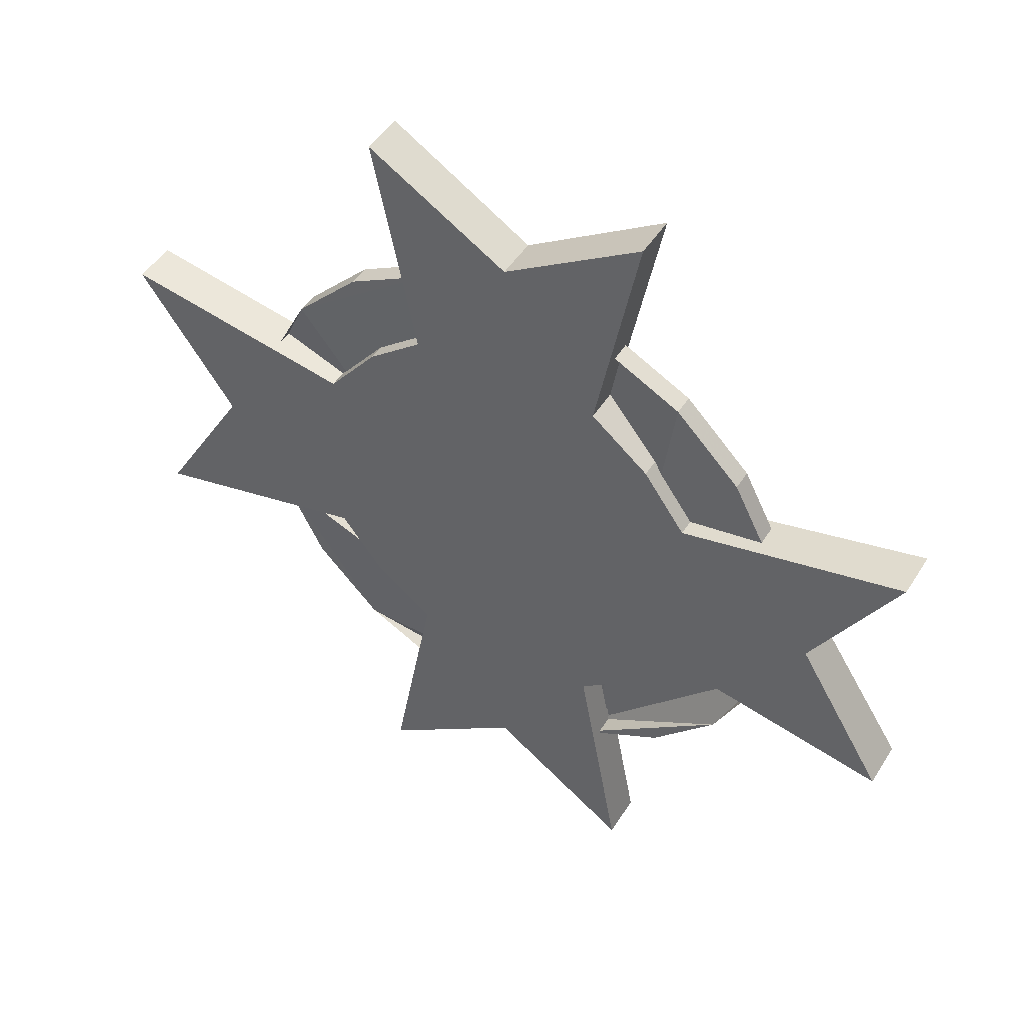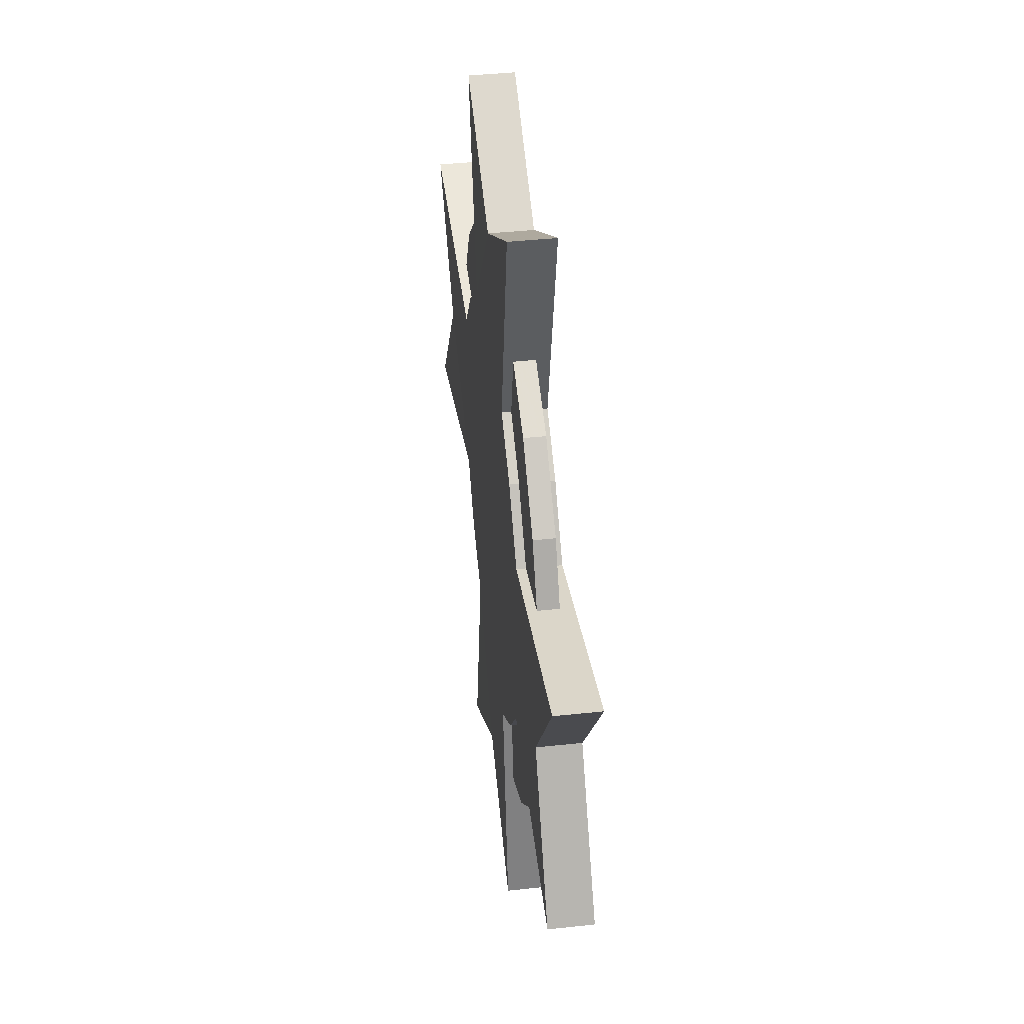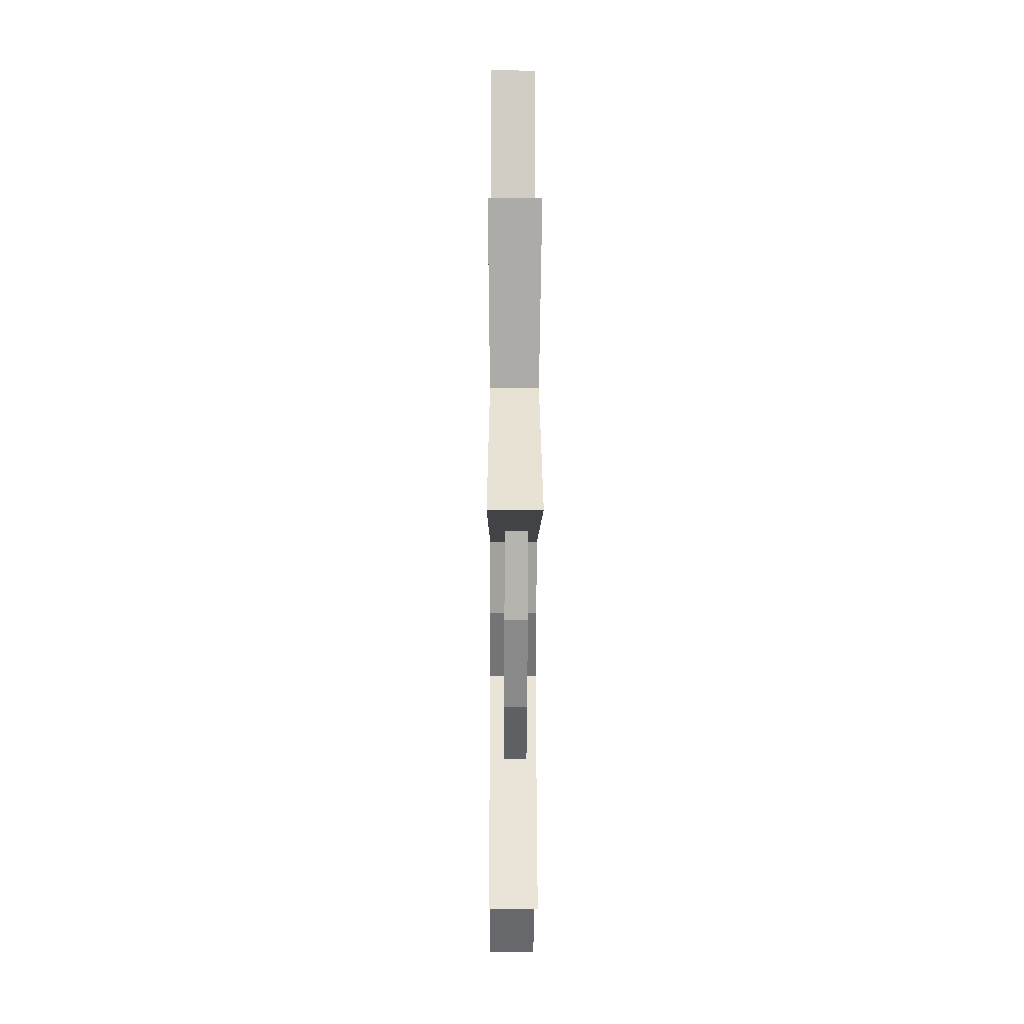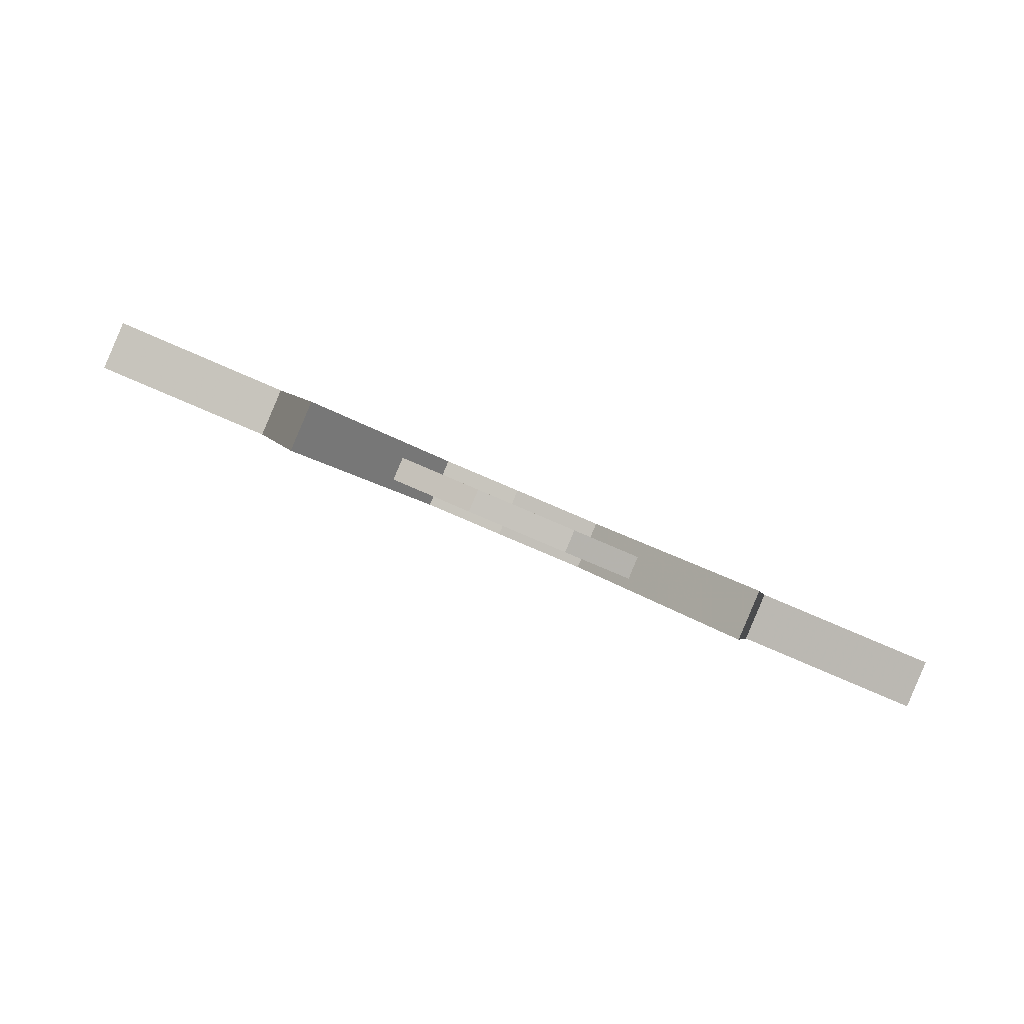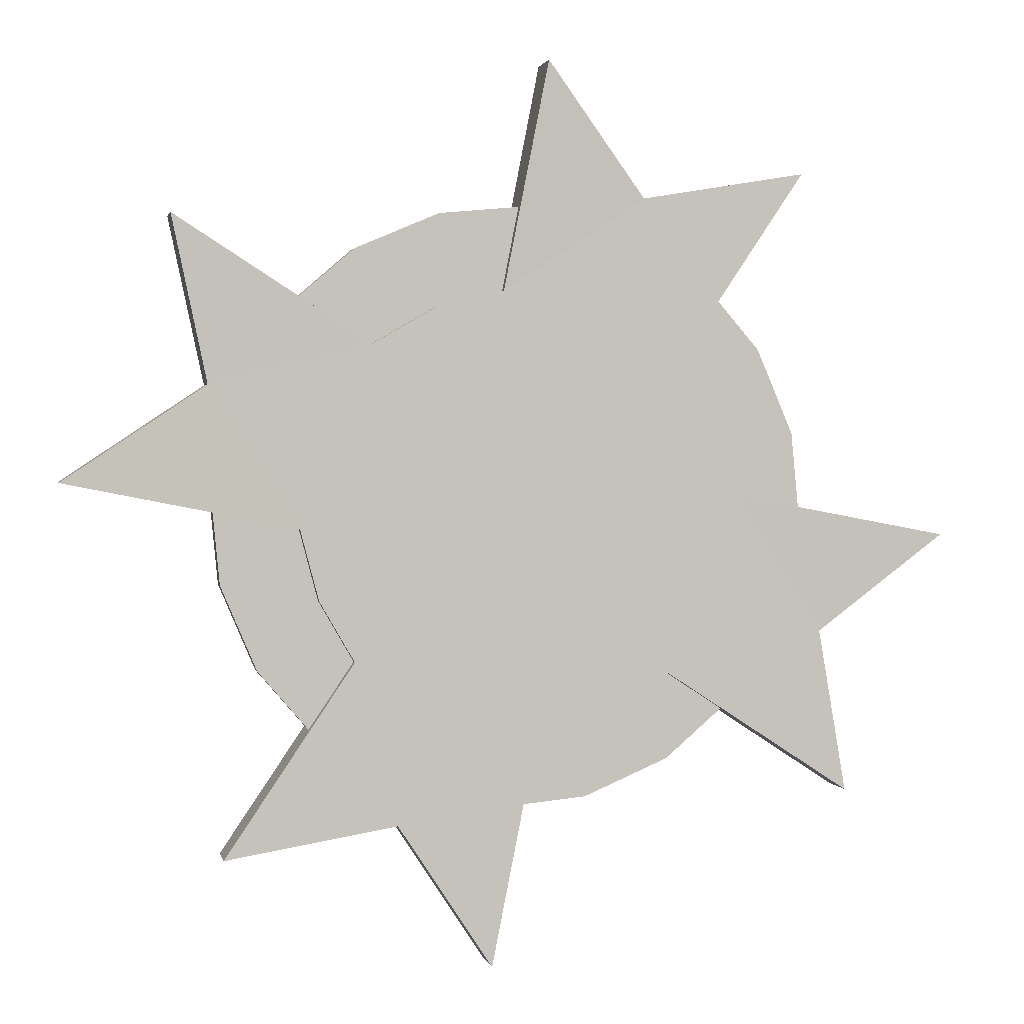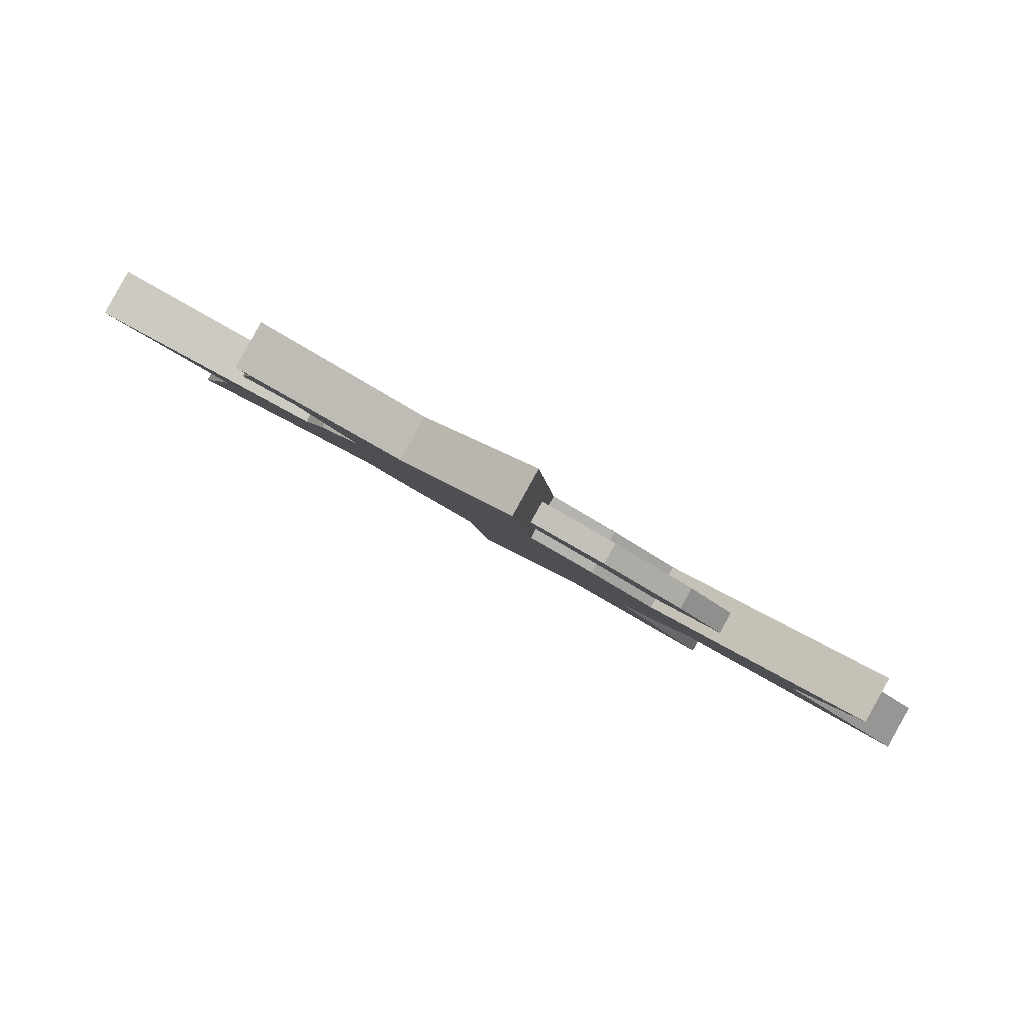
<metadata>
{"format":"obj","ext":"obj","renderer":"f3d","projection":"perspective","resolution":1024,"background":"white","views":[{"elev":46.8,"azim":-179.5,"up":"+Z"},{"elev":41.0,"azim":52.5,"up":"+Z"},{"elev":-18.0,"azim":-120.3,"up":"+Z"},{"elev":-19.6,"azim":38.9,"up":"+Y"},{"elev":-60.7,"azim":-114.9,"up":"+Y"},{"elev":-10.9,"azim":14.1,"up":"+Y"}]}
</metadata>
<code>
g Line01
v 25.31 16.25 15.8
v 24.15 16.93 14.08
v 24.81 18.09 14.08
v 25.98 17.41 15.8
v 31.37 12.73 14.29
v 25.31 16.25 15.8
v 25.98 17.41 15.8
v 32.06 13.92 14.29
v 28.95 14.15 18.92
v 29.62 15.31 18.92
v 31.59 12.6 23.33
v 28.95 14.15 18.92
v 29.62 15.31 18.92
v 32.28 13.8 23.33
v 25.33 16.24 21.97
v 26 17.4 21.97
v 23.99 17.02 23.87
v 25.33 16.24 21.97
v 26 17.4 21.97
v 24.66 18.18 23.87
v 22.52 17.87 25.18
v 23.19 19.03 25.18
v 23.7 17.16 32.07
v 22.52 17.87 25.18
v 23.19 19.03 25.18
v 24.39 18.35 32.07
v 19.9 19.37 29.37
v 20.57 20.53 29.37
v 16.14 21.53 32.02
v 19.9 19.37 29.37
v 20.57 20.53 29.37
v 16.83 22.72 32.02
v 17.32 20.87 25.16
v 17.99 22.03 25.16
v 15.75 21.77 23.69
v 17.32 20.87 25.16
v 17.99 22.03 25.16
v 16.42 22.93 23.69
v 14.62 22.43 21.86
v 15.29 23.59 21.86
v 8.466 25.9 23.36
v 14.62 22.43 21.86
v 15.29 23.59 21.86
v 9.202 27.18 23.36
v 10.86 24.6 18.92
v 11.53 25.76 18.92
v 8.437 25.92 14.52
v 10.86 24.6 18.92
v 11.53 25.76 18.92
v 9.173 27.19 14.52
v 14.65 22.41 15.87
v 15.32 23.57 15.87
v 15.75 21.77 14.1
v 14.65 22.41 15.87
v 15.32 23.57 15.87
v 16.42 22.93 14.1
v 17.32 20.87 12.68
v 17.99 22.03 12.68
v 16.15 21.52 5.59
v 17.32 20.87 12.68
v 17.99 22.03 12.68
v 16.84 22.71 5.59
v 19.94 19.35 8.521
v 20.61 20.51 8.521
v 23.73 17.14 5.521
v 19.94 19.35 8.521
v 20.61 20.51 8.521
v 24.42 18.34 5.521
v 22.57 17.84 12.73
v 23.24 19 12.73
v 22.57 17.84 12.73
v 23.24 19 12.73
v 23.24 19 12.73
v 24.42 18.34 5.521
v 20.61 20.51 8.521
v 16.84 22.71 5.59
v 17.99 22.03 12.68
v 15.32 23.57 15.87
v 9.173 27.19 14.52
v 11.53 25.76 18.92
v 9.202 27.18 23.36
v 15.29 23.59 21.86
v 17.99 22.03 25.16
v 16.83 22.72 32.02
v 20.57 20.53 29.37
v 24.39 18.35 32.07
v 23.19 19.03 25.18
v 16.42 22.93 23.69
v 24.66 18.18 23.87
v 16.42 22.93 14.1
v 24.81 18.09 14.08
v 25.98 17.41 15.8
v 26 17.4 21.97
v 32.28 13.8 23.33
v 29.62 15.31 18.92
v 32.06 13.92 14.29
v 14.62 22.43 21.86
v 8.466 25.9 23.36
v 10.86 24.6 18.92
v 8.437 25.92 14.52
v 14.65 22.41 15.87
v 17.32 20.87 12.68
v 16.15 21.52 5.59
v 19.94 19.35 8.521
v 23.73 17.14 5.521
v 22.57 17.84 12.73
v 25.31 16.25 15.8
v 31.37 12.73 14.29
v 28.95 14.15 18.92
v 31.59 12.6 23.33
v 25.33 16.24 21.97
v 23.99 17.02 23.87
v 24.15 16.93 14.08
v 15.75 21.77 14.1
v 22.52 17.87 25.18
v 23.7 17.16 32.07
v 19.9 19.37 29.37
v 16.14 21.53 32.02
v 17.32 20.87 25.16
v 15.75 21.77 23.69
f 1 2 3
f 3 4 1
f 5 6 7
f 7 8 5
f 9 5 8
f 8 10 9
f 11 12 13
f 13 14 11
f 15 11 14
f 14 16 15
f 17 18 19
f 19 20 17
f 21 17 20
f 20 22 21
f 23 24 25
f 25 26 23
f 27 23 26
f 26 28 27
f 29 30 31
f 31 32 29
f 33 29 32
f 32 34 33
f 35 36 37
f 37 38 35
f 39 35 38
f 38 40 39
f 41 42 43
f 43 44 41
f 45 41 44
f 44 46 45
f 47 48 49
f 49 50 47
f 51 47 50
f 50 52 51
f 53 54 55
f 55 56 53
f 57 53 56
f 56 58 57
f 59 60 61
f 61 62 59
f 63 59 62
f 62 64 63
f 65 66 67
f 67 68 65
f 69 65 68
f 68 70 69
f 2 71 72
f 72 3 2
f 73 74 75
f 75 76 77
f 73 75 77
f 78 79 80
f 80 81 82
f 78 80 82
f 83 84 85
f 85 86 87
f 83 85 87
f 88 83 87
f 88 87 89
f 82 88 89
f 78 82 89
f 90 78 89
f 77 90 89
f 73 77 89
f 91 73 89
f 92 91 89
f 92 89 93
f 93 94 95
f 92 93 95
f 96 92 95
f 97 98 99
f 99 100 101
f 97 99 101
f 102 103 104
f 104 105 106
f 102 104 106
f 107 108 109
f 109 110 111
f 107 109 111
f 107 111 112
f 113 107 112
f 106 113 112
f 102 106 112
f 114 102 112
f 101 114 112
f 97 101 112
f 115 116 117
f 117 118 119
f 115 117 119
f 115 119 120
f 112 115 120
f 97 112 120
g Circle01
v 17.82 21.65 9.8
v 15.6 22.93 11.13
v 13.84 23.95 13.16
v 12.69 24.61 15.73
v 12.37 24.05 15.73
v 12.69 24.61 21.64
v 13.84 23.95 24.21
v 15.6 22.93 26.23
v 17.82 21.65 27.56
v 17.5 21.09 27.56
v 22.95 18.69 27.56
v 25.17 17.41 26.23
v 26.93 16.4 24.21
v 28.08 15.73 21.64
v 27.75 15.17 21.64
v 28.08 15.73 15.73
v 26.93 16.4 13.16
v 25.17 17.41 11.13
v 22.95 18.69 9.8
v 22.62 18.13 9.8
v 17.5 21.09 9.8
v 27.75 15.17 15.73
v 22.62 18.13 27.56
v 12.37 24.05 21.64
v 26.6 15.83 24.21
v 24.85 16.85 26.23
v 15.27 22.37 26.23
v 13.52 23.39 24.21
v 13.52 23.39 13.16
v 15.27 22.37 11.13
v 24.85 16.85 11.13
v 26.6 15.83 13.16
f 121 122 123
f 123 124 125
f 126 127 128
f 128 129 130
f 131 132 133
f 133 134 135
f 136 137 138
f 138 139 140
f 138 140 141
f 136 138 141
f 142 136 141
f 135 142 141
f 133 135 141
f 131 133 141
f 143 131 141
f 130 143 141
f 128 130 141
f 126 128 141
f 144 126 141
f 125 144 141
f 123 125 141
f 121 123 141
f 145 135 134
f 134 133 145
f 146 145 133
f 133 132 146
f 143 146 132
f 132 131 143
f 147 130 129
f 129 128 147
f 148 147 128
f 128 127 148
f 144 148 127
f 127 126 144
f 149 125 124
f 124 123 149
f 150 149 123
f 123 122 150
f 141 150 122
f 122 121 141
f 151 140 139
f 139 138 151
f 152 151 138
f 138 137 152
f 142 152 137
f 137 136 142
f 125 149 150
f 144 125 150
f 148 144 150
f 147 148 150
f 130 147 150
f 143 130 150
f 146 143 150
f 145 146 150
f 135 145 150
f 142 135 150
f 152 142 150
f 151 152 150
f 140 151 150
f 141 140 150

</code>
